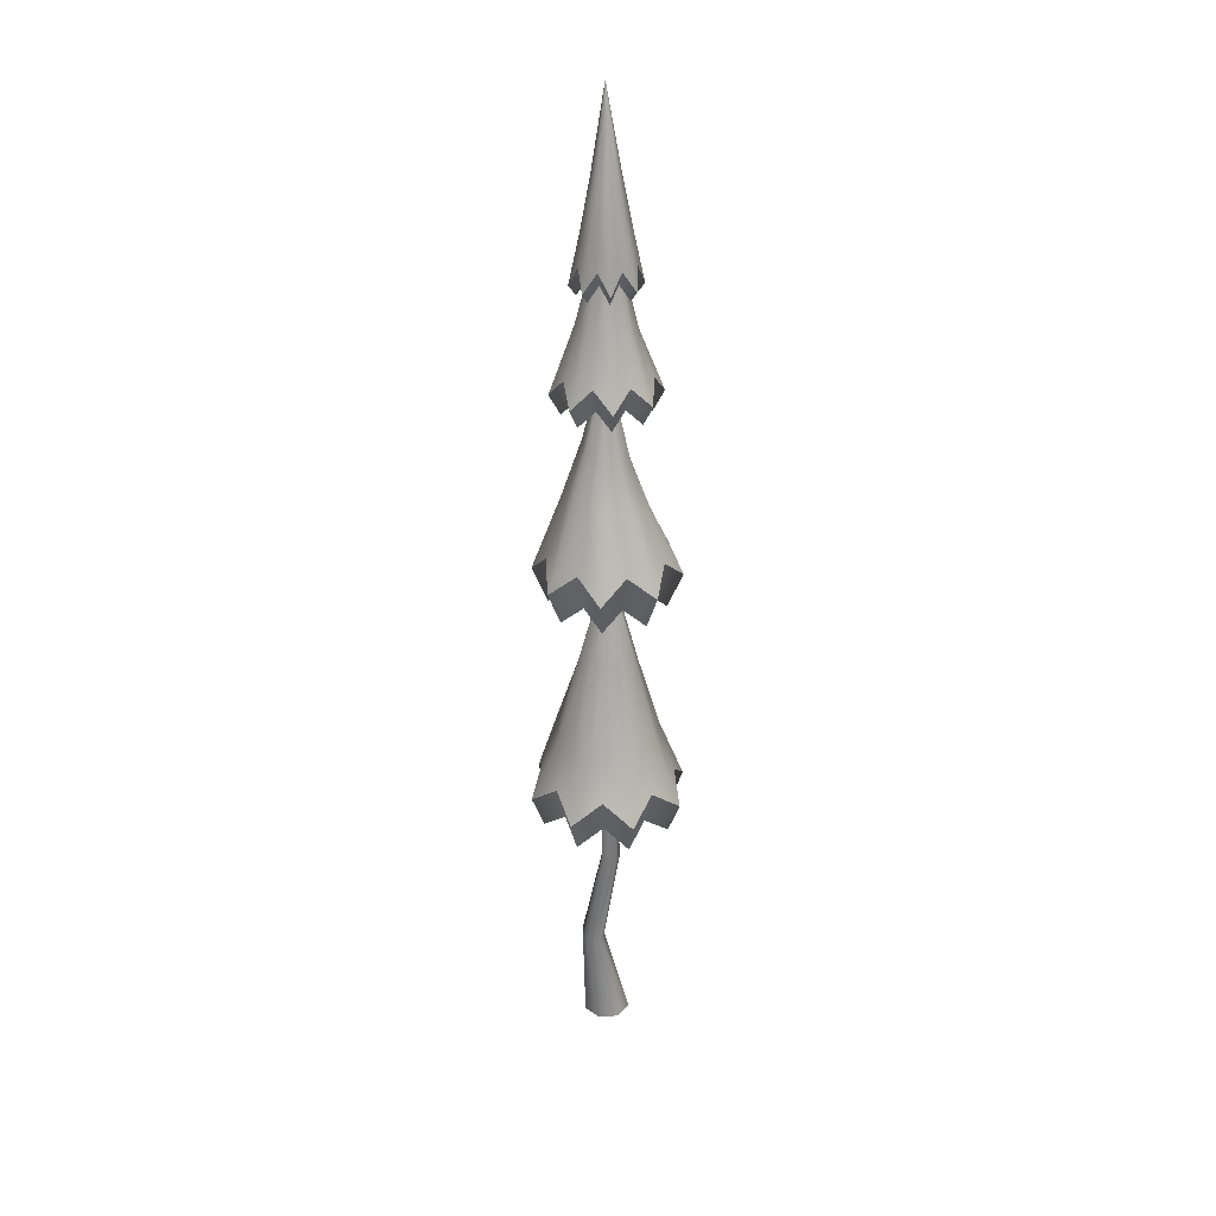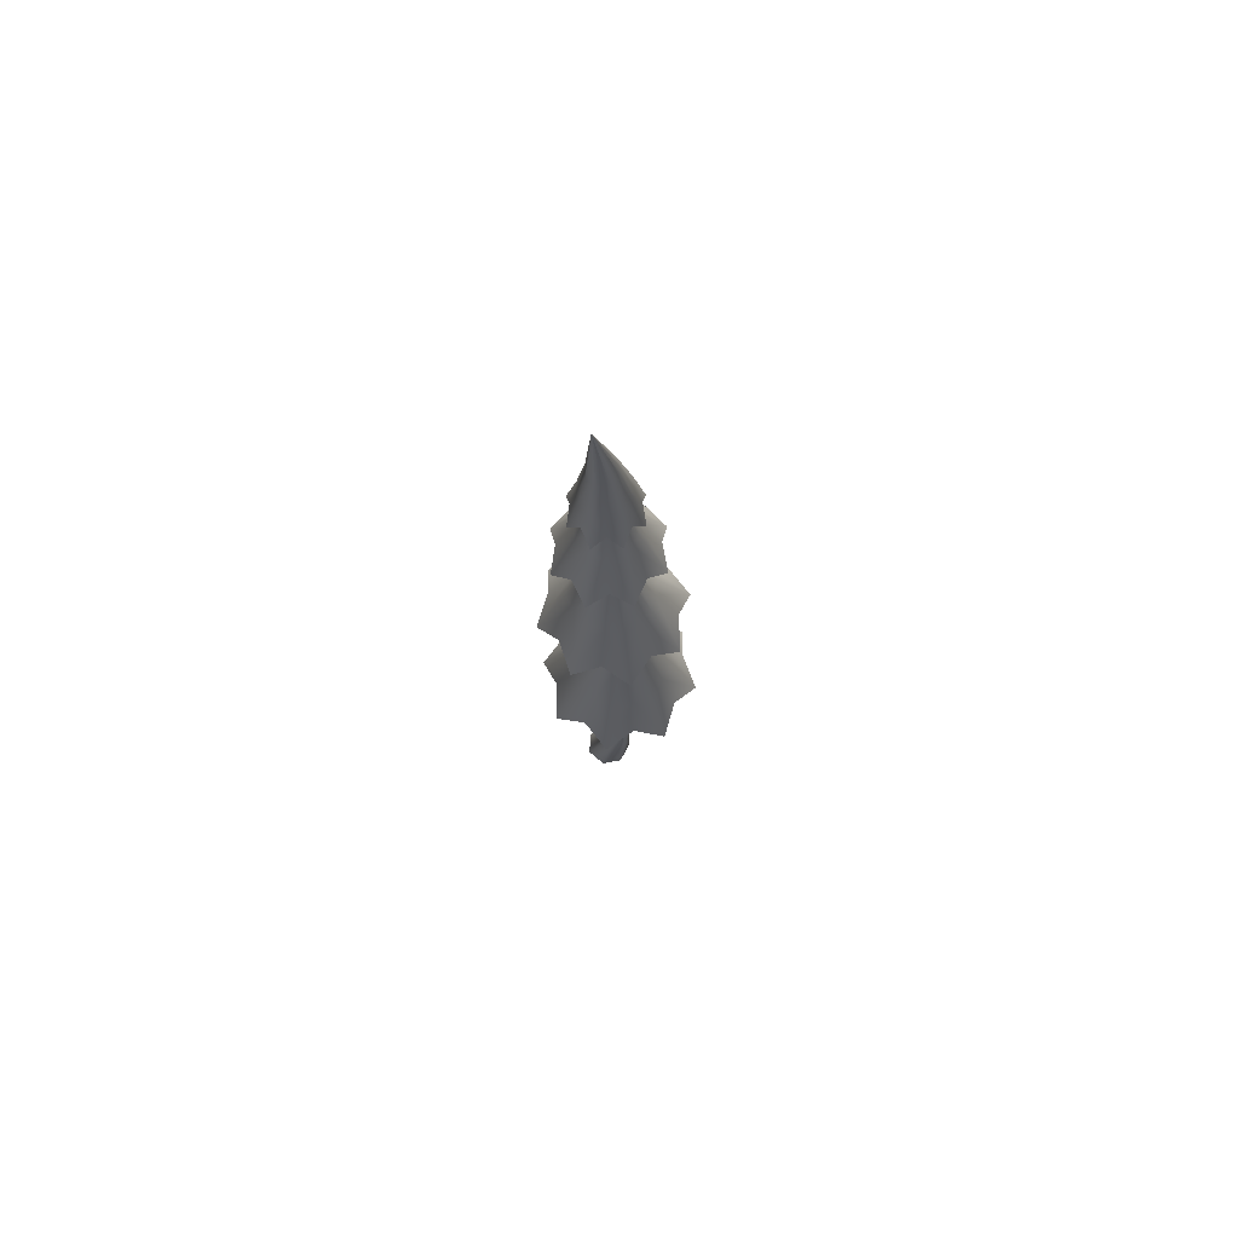
<metadata>
{"format":"obj","ext":"obj","renderer":"f3d","projection":"perspective","resolution":1024,"background":"white","views":[{"elev":29.8,"azim":-6.2,"up":"+Y"},{"elev":73.8,"azim":-113.6,"up":"+Y"}]}
</metadata>
<code>
o Cylinder.008_Cylinder.006
v 3e-06 0 -0.5807
v 0.4777 0 -0.3507
v 0.5957 0 0.1662
v 0.2651 0 0.5807
v -0.2651 0 0.5807
v -0.5957 0 0.1662
v -0.4777 0 -0.3507
v 3e-06 23.09 -0.1265
v 0.02802 23.09 -0.113
v 0.03494 23.09 -0.08264
v 0.01555 23.09 -0.05833
v -0.01555 23.09 -0.05833
v -0.03494 23.09 -0.08264
v -0.02802 23.09 -0.113
v -0.4423 2.851 -0.002563
v 0.03577 5.568 0.3718
v 0.2259 5.541 0.4597
v -0.1886 2.81 0.05576
v 0.2744 5.446 0.648
v -0.08564 2.661 0.2484
v 0.1448 5.355 0.795
v -0.2111 2.516 0.4303
v -0.06526 5.337 0.7899
v -0.4704 2.484 0.4645
v -0.1977 5.405 0.6367
v -0.6684 2.589 0.3252
v -0.1527 5.508 0.4506
v -0.6559 2.752 0.1173
v -0.4149 7.535 -1.603
v -1.702 7.535 -0.7266
v -1.992 7.535 0.8034
v -1.115 7.535 2.09
v 0.415 7.535 2.38
v 1.702 7.535 1.503
v 1.992 7.535 -0.02652
v 1.115 7.535 -1.313
v -0.01246 13.51 0.1712
v -0.1098 13.51 0.2375
v -0.1318 13.51 0.3532
v -0.06542 13.51 0.4506
v 0.05032 13.51 0.4725
v 0.1477 13.51 0.4062
v 0.1696 13.51 0.2905
v 0.1033 13.51 0.1931
v 1.398 8.138 -0.5639
v 0.1364 13.51 0.2418
v 0.315 8.138 -1.273
v 0.04541 13.51 0.1821
v -0.9523 8.138 -1.009
v -0.06114 13.51 0.2043
v 1.662 8.138 0.7034
v 0.1586 13.51 0.3483
v 0.9523 8.138 1.786
v 0.099 13.51 0.4394
v -0.3149 8.138 2.05
v -0.007548 13.51 0.4616
v -1.398 8.138 1.341
v -0.09859 13.51 0.4019
v -1.662 8.138 0.07351
v -0.1208 13.51 0.2954
v -0.35 6.706 -1.292
v -1.436 6.706 -0.5521
v -1.68 6.706 0.7385
v -0.9406 6.706 1.824
v 0.3501 6.706 2.069
v 1.436 6.706 1.329
v 1.68 6.706 0.03839
v 0.9406 6.706 -1.047
v 1.179 7.214 -0.4149
v 0.2657 7.214 -1.013
v -0.8033 7.214 -0.7906
v 1.402 7.214 0.6541
v 0.8033 7.214 1.567
v -0.2657 7.214 1.79
v -1.179 7.214 1.192
v -1.402 7.214 0.1228
v -0.277 7.28 -0.9411
v -1.136 7.28 -0.3558
v -1.33 7.28 0.6654
v -0.7442 7.28 1.524
v 0.277 7.28 1.718
v 1.136 7.28 1.133
v 1.33 7.28 0.1115
v 0.7443 7.28 -0.7475
v 0.933 7.683 -0.2472
v 0.2102 7.683 -0.7207
v -0.6356 7.683 -0.5445
v 1.109 7.683 0.5987
v 0.6357 7.683 1.321
v -0.2102 7.683 1.498
v -0.9329 7.683 1.024
v -1.109 7.683 0.1782
v -0.1399 9.515 -0.283
v -0.4516 9.515 -0.07057
v -0.5219 9.515 0.3001
v -0.3095 9.515 0.6118
v 0.06119 9.515 0.6821
v 0.3729 9.515 0.4697
v 0.4432 9.515 0.09902
v 0.2308 9.515 -0.2127
v 0.368 9.515 -0.07798
v 0.05244 9.515 -0.2847
v -0.3169 9.515 -0.2078
v 0.4449 9.515 0.2913
v 0.2382 9.515 0.6069
v -0.1311 9.515 0.6838
v -0.4467 9.515 0.4771
v -0.5236 9.515 0.1078
v -1.334 9.188 0.7838
v -0.7928 11.26 0.5109
v 0.371 9.015 1.706
v 0.1692 11.45 1.061
v -0.6126 11.33 0.7592
v -0.9631 9.259 1.176
v -0.6634 9.079 1.596
v -0.4298 11.42 0.9691
v -0.1287 11.42 1.033
v -0.1372 9.174 1.616
v 0.7794 11.14 0.1772
v 1.363 9.114 -0.00517
v 0.4216 11.38 0.9169
v 0.7612 9.149 1.357
v 0.6672 11.34 0.7376
v 1.202 9.029 1.062
v 1.243 9.202 0.5356
v 0.7294 11.22 0.4751
v 0.6106 11.04 -0.04589
v 1.02 9.304 -0.4249
v 0.7156 9.247 -0.883
v 0.426 10.98 -0.2986
v -0.7511 11.15 0.2438
v -1.254 9.367 0.2579
v -0.7001 11.06 -0.05833
v -1.239 9.295 -0.298
v 0.1641 9.43 -0.9131
v 0.1202 10.94 -0.3368
v -0.1923 10.95 -0.3986
v -0.3834 9.331 -1.005
v -0.7976 9.45 -0.6224
v -0.4492 10.98 -0.2152
v -1.031 13.73 -1.307
v -1.819 13.73 -0.1263
v -1.541 13.73 1.266
v -0.3606 13.73 2.053
v 1.031 13.73 1.776
v 1.819 13.73 0.5949
v 1.541 13.73 -0.797
v 0.3606 13.73 -1.585
v -0.1018 18.93 0.05346
v -0.1481 18.93 0.1229
v -0.1318 18.93 0.2048
v -0.0623 18.93 0.2512
v 0.01961 18.93 0.2349
v 0.06597 18.93 0.1654
v 0.04962 18.93 0.08346
v -0.01986 18.93 0.03711
v 0.8556 14.33 -1.048
v 0.01488 18.93 0.06028
v -0.3018 14.33 -1.277
v -0.06082 18.93 0.04528
v -1.282 14.33 -0.6213
v -0.1249 18.93 0.0882
v 1.512 14.33 -0.06747
v 0.05779 18.93 0.1244
v 1.282 14.33 1.09
v 0.04279 18.93 0.2001
v 0.3018 14.33 1.746
v -0.02134 18.93 0.243
v -0.8556 14.33 1.517
v -0.09704 18.93 0.228
v -1.512 14.33 0.5361
v -0.14 18.93 0.1639
v -0.8143 12.83 -0.9826
v -1.436 12.83 -0.05038
v -1.217 12.83 1.049
v -0.2847 12.83 1.671
v 0.8143 12.83 1.451
v 1.436 12.83 0.519
v 1.217 12.83 -0.58
v 0.2847 12.83 -1.202
v 0.6755 13.3 -0.7782
v -0.2382 13.3 -0.9593
v -1.012 13.3 -0.4412
v 1.194 13.3 -0.003955
v 1.012 13.3 0.9098
v 0.2383 13.3 1.428
v -0.6755 13.3 1.247
v -1.194 13.3 0.4726
v -0.5978 13.54 -0.6591
v -1.054 13.54 0.0253
v -0.8934 13.54 0.8321
v -0.209 13.54 1.289
v 0.5978 13.54 1.128
v 1.054 13.54 0.4433
v 0.8934 13.54 -0.3635
v 0.209 13.54 -0.8202
v 0.496 13.89 -0.509
v -0.1749 13.89 -0.642
v -0.7433 13.89 -0.2617
v 0.8763 13.89 0.05939
v 0.7433 13.89 0.7303
v 0.1749 13.89 1.111
v -0.4959 13.89 0.9776
v -0.8763 13.89 0.4092
v -0.3019 15.48 -0.2169
v -0.4676 15.48 0.03151
v -0.4092 15.48 0.3243
v -0.1608 15.48 0.4901
v 0.132 15.48 0.4316
v 0.2978 15.48 0.1832
v 0.2393 15.48 -0.1096
v -0.00907 15.48 -0.2753
v 0.1316 15.48 -0.2172
v -0.1613 15.48 -0.2752
v -0.4095 15.48 -0.1092
v 0.2977 15.48 0.03101
v 0.2396 15.48 0.3239
v -0.008556 15.48 0.49
v -0.3015 15.48 0.4319
v -0.4675 15.48 0.1837
v -0.9157 15.75 0.7886
v -0.5418 17.07 0.49
v 0.5288 15.58 1.076
v 0.2542 16.75 0.6833
v -0.3639 16.97 0.6296
v -0.5771 15.69 1.028
v -0.2522 15.69 1.213
v -0.1901 16.9 0.7435
v 0.03603 16.81 0.7249
v 0.1473 15.61 1.168
v 0.5069 16.8 -0.08093
v 0.9429 15.42 -0.3234
v 0.4032 16.71 0.5258
v 0.7834 15.5 0.7935
v 0.5419 16.71 0.3461
v 1.018 15.47 0.462
v 0.9967 15.43 0.09413
v 0.5314 16.73 0.1429
v 0.3401 16.86 -0.2075
v 0.6412 15.43 -0.578
v 0.2846 15.5 -0.8362
v 0.1584 16.97 -0.3491
v -0.568 17.1 0.2875
v -1.002 15.71 0.4171
v -0.5924 17.17 0.06071
v -1.076 15.73 -0.003988
v -0.141 15.56 -0.7828
v -0.06788 17.03 -0.3138
v -0.3013 17.13 -0.291
v -0.5793 15.64 -0.7037
v -0.8405 15.67 -0.352
v -0.4476 17.13 -0.1065
v 1.4e-05 21.04 -0.7824
v -0.6202 21.04 -0.5255
v -0.8772 21.04 0.09477
v -0.6202 21.04 0.715
v 1.7e-05 21.04 0.972
v 0.6203 21.04 0.715
v 0.8772 21.04 0.09477
v 0.6203 21.04 -0.5255
v 1.7e-05 25.57 -0.1744
v -0.005899 25.57 -0.172
v -0.008346 25.57 -0.166
v -0.005899 25.57 -0.1601
v 1.4e-05 25.57 -0.1577
v 0.00593 25.57 -0.1601
v 0.008377 25.57 -0.166
v 0.00593 25.57 -0.172
v 0.6737 21.56 -0.1843
v 0.007153 25.57 -0.169
v 0.2791 21.56 -0.5789
v 0.002972 25.57 -0.1732
v -0.279 21.56 -0.5789
v -0.002941 25.57 -0.1732
v 0.6737 21.56 0.3738
v 0.007153 25.57 -0.1631
v 0.2791 21.56 0.7684
v 0.002972 25.57 -0.1589
v -0.279 21.56 0.7684
v -0.002941 25.57 -0.1589
v -0.6737 21.56 0.3738
v -0.007123 25.57 -0.1631
v -0.6737 21.56 -0.1843
v -0.007123 25.57 -0.169
v 1.4e-05 20.8 -0.5978
v -0.4897 20.8 -0.395
v -0.6926 20.8 0.09477
v -0.4897 20.8 0.5845
v 1.7e-05 20.8 0.7873
v 0.4897 20.8 0.5845
v 0.6926 20.8 0.09477
v 0.4897 20.8 -0.395
v 0.5319 21.21 -0.1255
v 0.2203 21.21 -0.4371
v -0.2203 21.21 -0.4371
v 0.5319 21.21 0.3151
v 0.2203 21.21 0.6267
v -0.2203 21.21 0.6267
v -0.5319 21.21 0.3151
v -0.5319 21.21 -0.1255
v 1.7e-05 21.14 -0.375
v -0.3243 21.14 -0.2407
v -0.4587 21.14 0.08367
v -0.3243 21.14 0.408
v 1.7e-05 21.14 0.5424
v 0.3244 21.14 0.408
v 0.4587 21.14 0.08367
v 0.3244 21.14 -0.2407
v 0.3567 21.39 -0.06408
v 0.1478 21.39 -0.273
v -0.1477 21.39 -0.273
v 0.3567 21.39 0.2314
v 0.1478 21.39 0.4404
v -0.1477 21.39 0.4404
v -0.3567 21.39 0.2314
v -0.3567 21.39 -0.06407
v 1.7e-05 22.56 -0.162
v -0.1305 22.56 -0.108
v -0.1845 22.56 0.02253
v -0.1305 22.56 0.153
v 1.4e-05 22.56 0.2071
v 0.1305 22.56 0.153
v 0.1845 22.56 0.02253
v 0.1305 22.56 -0.108
v 0.1705 22.56 -0.04808
v 0.07063 22.56 -0.148
v -0.0706 22.56 -0.148
v 0.1705 22.56 0.09315
v 0.07063 22.56 0.193
v -0.0706 22.56 0.193
v -0.1705 22.56 0.09315
v -0.1705 22.56 -0.04809
v -0.3582 23.56 0.04336
v -0.6109 22.27 0.1055
v 1.7e-05 23.66 0.3784
v 1.7e-05 22.43 0.6784
v -0.5275 22.31 0.3308
v -0.3064 23.59 0.1824
v -0.2117 22.4 0.6219
v -0.1233 23.64 0.3497
v -0.2442 23.63 0.2837
v -0.4146 22.39 0.5171
v 0.3582 23.56 0.04336
v 0.6109 22.27 0.1055
v 0.2117 22.4 0.6219
v 0.1233 23.64 0.3497
v 0.5276 22.31 0.3308
v 0.3065 23.59 0.1824
v 0.4146 22.39 0.5171
v 0.2442 23.63 0.2837
v 0.5521 22.17 -0.1148
v 0.3204 23.5 -0.07175
v 0.2635 23.49 -0.2158
v 0.4512 22.14 -0.3428
v -0.5521 22.17 -0.1148
v -0.3203 23.5 -0.07175
v -0.2635 23.49 -0.2158
v -0.4512 22.14 -0.3428
v 0.2359 22.08 -0.4549
v 0.1373 23.44 -0.2661
v -0.2359 22.08 -0.4549
v -0.1373 23.44 -0.2661
v 1.7e-05 23.45 -0.3295
v 1.7e-05 22.08 -0.5404
v 1.4e-05 18.4 -1.222
v -0.9633 18.4 -0.8229
v -1.362 18.4 0.1404
v -0.9633 18.4 1.104
v 1.4e-05 18.4 1.503
v 0.9633 18.4 1.104
v 1.362 18.4 0.1404
v 0.9633 18.4 -0.8229
v 0.01175 22.97 -0.06574
v -0.06246 22.97 -0.035
v -0.0932 22.97 0.03921
v -0.06246 22.97 0.1134
v 0.01175 22.97 0.1442
v 0.08597 22.97 0.1134
v 0.1167 22.97 0.03921
v 0.08597 22.97 -0.035
v 1.046 18.93 -0.2929
v 0.1013 22.97 0.002105
v 0.4334 18.93 -0.9058
v 0.04886 22.97 -0.05037
v -0.4334 18.93 -0.9058
v -0.02535 22.97 -0.05037
v 1.046 18.93 0.5738
v 0.1013 22.97 0.07632
v 0.4334 18.93 1.187
v 0.04886 22.97 0.1288
v -0.4334 18.93 1.187
v -0.02535 22.97 0.1288
v -1.046 18.93 0.5738
v -0.07783 22.97 0.07632
v -1.046 18.93 -0.2929
v -0.07783 22.97 0.002105
v 1.4e-05 17.89 -0.9352
v -0.7606 17.89 -0.6201
v -1.076 17.89 0.1404
v -0.7606 17.89 0.901
v 1.4e-05 17.89 1.216
v 0.7606 17.89 0.901
v 1.076 17.89 0.1404
v 0.7606 17.89 -0.6201
v 0.8261 18.3 -0.2017
v 0.3422 18.3 -0.6856
v -0.3422 18.3 -0.6856
v 0.8261 18.3 0.4826
v 0.3422 18.3 0.9665
v -0.3422 18.3 0.9665
v -0.826 18.3 0.4826
v -0.826 18.3 -0.2017
v 1.4e-05 18.24 -0.6493
v -0.5584 18.24 -0.418
v -0.7897 18.24 0.1404
v -0.5584 18.24 0.6988
v 1.4e-05 18.24 0.9301
v 0.5584 18.24 0.6988
v 0.7897 18.24 0.1404
v 0.5584 18.24 -0.418
v 0.6065 18.55 -0.1108
v 0.2512 18.55 -0.466
v -0.2512 18.55 -0.466
v 0.6065 18.55 0.3916
v 0.2512 18.55 0.7469
v -0.2512 18.55 0.7469
v -0.6065 18.55 0.3916
v -0.6065 18.55 -0.1108
v 1.7e-05 19.94 -0.2584
v -0.2026 19.94 -0.1744
v -0.2866 19.94 0.02824
v -0.2026 19.94 0.2309
v 1.4e-05 19.94 0.3148
v 0.2027 19.94 0.2309
v 0.2866 19.94 0.02824
v 0.2027 19.94 -0.1744
v 0.2648 19.94 -0.08144
v 0.1097 19.94 -0.2365
v -0.1097 19.94 -0.2365
v 0.2648 19.94 0.1379
v 0.1097 19.94 0.293
v -0.1097 19.94 0.293
v -0.2648 19.94 0.1379
v -0.2648 19.94 -0.08144
v -0.7315 20.14 0.1384
v -0.4385 21.26 0.1161
v 0.01112 20.12 0.8224
v 0.01568 21.39 0.518
v -0.3696 21.31 0.2692
v -0.6184 20.13 0.3993
v -0.4942 20.17 0.624
v -0.2951 21.37 0.4021
v -0.1409 21.38 0.4699
v -0.2444 20.12 0.7397
v 0.4413 21.17 0.1128
v 0.7505 19.93 0.1491
v 0.1669 21.35 0.4692
v 0.2605 20.05 0.7472
v 0.3186 21.31 0.4006
v 0.5155 20.02 0.6365
v 0.6337 19.96 0.4131
v 0.3812 21.23 0.2668
v 0.3757 21.1 -0.02564
v 0.6645 19.89 -0.108
v 0.5475 19.91 -0.3865
v 0.305 21.06 -0.1816
v -0.3863 21.18 -0.0224
v -0.6501 20.08 -0.1104
v -0.3252 21.12 -0.1786
v -0.5441 20.07 -0.3838
v 0.2796 19.93 -0.5069
v 0.1454 21.03 -0.2363
v -0.01518 21.03 -0.3043
v -0.004822 19.98 -0.6168
v -0.2825 20.01 -0.5038
v -0.1733 21.06 -0.2347
f 7 28 15 1
f 19 17 9 10
f 21 19 10 11
f 23 21 11 12
f 25 23 12 13
f 27 25 13 14
f 16 27 14 8
f 4 22 24 5
f 5 24 26 6
f 17 16 8 9
f 3 20 22 4
f 6 26 28 7
f 2 18 20 3
f 18 15 16 17
f 20 18 17 19
f 22 20 19 21
f 24 22 21 23
f 26 24 23 25
f 28 26 25 27
f 15 28 27 16
f 1 15 18 2
f 137 140 50 37
f 30 59 132 134
f 34 51 125 124
f 35 45 128 120
f 58 113 116 40
f 114 57 32 115
f 118 55 33 111
f 133 131 60 38
f 128 45 36 129
f 46 127 130 44
f 122 53 34 124
f 139 49 30 134
f 45 35 67 69
f 34 53 73 66
f 47 36 68 70
f 49 29 61 71
f 30 49 71 62
f 31 59 76 63
f 59 30 62 76
f 36 45 69 68
f 33 55 74 65
f 57 31 63 75
f 55 32 64 74
f 35 51 72 67
f 53 33 65 73
f 29 47 70 61
f 32 57 75 64
f 51 34 66 72
f 62 71 87 78
f 74 64 80 90
f 67 72 88 83
f 73 65 81 89
f 66 73 89 82
f 72 66 82 88
f 65 74 90 81
f 69 67 83 85
f 64 75 91 80
f 70 68 84 86
f 71 61 77 87
f 63 76 92 79
f 68 69 85 84
f 76 62 78 92
f 61 70 86 77
f 75 63 79 91
f 79 92 108 95
f 84 85 101 100
f 92 78 94 108
f 77 86 102 93
f 91 79 95 107
f 78 87 103 94
f 90 80 96 106
f 83 88 104 99
f 89 81 97 105
f 82 89 105 98
f 88 82 98 104
f 81 90 106 97
f 85 83 99 101
f 80 91 107 96
f 86 84 100 102
f 87 77 93 103
f 50 140 133 38
f 60 131 110 39
f 32 55 118 115
f 56 117 112 41
f 123 126 52 42
f 48 136 137 37
f 36 47 135 129
f 125 51 35 120
f 33 53 122 111
f 54 121 123 42
f 31 57 114 109
f 135 47 29 138
f 130 136 48 44
f 116 117 56 40
f 110 113 58 39
f 112 121 54 41
f 29 49 139 138
f 52 126 119 43
f 119 127 46 43
f 126 123 124 125
f 132 109 110 131
f 128 129 130 127
f 118 111 112 117
f 114 115 116 113
f 140 137 138 139
f 131 133 134 132
f 122 124 123 121
f 136 130 129 135
f 117 116 115 118
f 113 110 109 114
f 121 112 111 122
f 135 138 137 136
f 127 119 120 128
f 125 120 119 126
f 139 134 133 140
f 132 59 31 109
f 249 252 162 149
f 142 171 244 246
f 146 163 237 236
f 147 157 240 232
f 170 225 228 152
f 226 169 144 227
f 230 167 145 223
f 245 243 172 150
f 240 157 148 241
f 158 239 242 156
f 234 165 146 236
f 251 161 142 246
f 157 147 179 181
f 146 165 185 178
f 159 148 180 182
f 161 141 173 183
f 142 161 183 174
f 143 171 188 175
f 171 142 174 188
f 148 157 181 180
f 145 167 186 177
f 169 143 175 187
f 167 144 176 186
f 147 163 184 179
f 165 145 177 185
f 141 159 182 173
f 144 169 187 176
f 163 146 178 184
f 174 183 199 190
f 186 176 192 202
f 179 184 200 195
f 185 177 193 201
f 178 185 201 194
f 184 178 194 200
f 177 186 202 193
f 181 179 195 197
f 176 187 203 192
f 182 180 196 198
f 183 173 189 199
f 175 188 204 191
f 180 181 197 196
f 188 174 190 204
f 173 182 198 189
f 187 175 191 203
f 191 204 220 207
f 196 197 213 212
f 204 190 206 220
f 189 198 214 205
f 203 191 207 219
f 190 199 215 206
f 202 192 208 218
f 195 200 216 211
f 201 193 209 217
f 194 201 217 210
f 200 194 210 216
f 193 202 218 209
f 197 195 211 213
f 192 203 219 208
f 198 196 212 214
f 199 189 205 215
f 162 252 245 150
f 172 243 222 151
f 144 167 230 227
f 168 229 224 153
f 235 238 164 154
f 160 248 249 149
f 148 159 247 241
f 237 163 147 232
f 145 165 234 223
f 166 233 235 154
f 143 169 226 221
f 247 159 141 250
f 242 248 160 156
f 228 229 168 152
f 222 225 170 151
f 224 233 166 153
f 141 161 251 250
f 164 238 231 155
f 231 239 158 155
f 238 235 236 237
f 244 221 222 243
f 240 241 242 239
f 230 223 224 229
f 226 227 228 225
f 252 249 250 251
f 243 245 246 244
f 234 236 235 233
f 248 242 241 247
f 229 228 227 230
f 225 222 221 226
f 233 224 223 234
f 247 250 249 248
f 239 231 232 240
f 237 232 231 238
f 251 246 245 252
f 244 171 143 221
f 354 260 271 359
f 358 254 283 355
f 345 277 258 349
f 339 279 257 336
f 347 275 259 344
f 276 348 343 267
f 282 338 341 264
f 278 346 350 266
f 272 360 363 261
f 359 271 253 364
f 351 269 260 354
f 337 281 256 342
f 270 352 353 268
f 334 255 281 337
f 262 357 356 284
f 269 259 291 293
f 258 277 297 290
f 271 260 292 294
f 273 253 285 295
f 254 273 295 286
f 255 283 300 287
f 283 254 286 300
f 260 269 293 292
f 257 279 298 289
f 281 255 287 299
f 279 256 288 298
f 259 275 296 291
f 277 257 289 297
f 253 271 294 285
f 256 281 299 288
f 275 258 290 296
f 286 295 311 302
f 298 288 304 314
f 291 296 312 307
f 297 289 305 313
f 290 297 313 306
f 296 290 306 312
f 289 298 314 305
f 293 291 307 309
f 288 299 315 304
f 294 292 308 310
f 295 285 301 311
f 287 300 316 303
f 292 293 309 308
f 300 286 302 316
f 285 294 310 301
f 299 287 303 315
f 303 316 332 319
f 308 309 325 324
f 316 302 318 332
f 301 310 326 317
f 315 303 319 331
f 302 311 327 318
f 314 304 320 330
f 307 312 328 323
f 313 305 321 329
f 306 313 329 322
f 312 306 322 328
f 305 314 330 321
f 309 307 323 325
f 304 315 331 320
f 310 308 324 326
f 311 301 317 327
f 265 335 346 278
f 264 341 340 280
f 349 258 275 347
f 266 350 348 276
f 268 353 360 272
f 274 362 357 262
f 284 356 333 263
f 342 256 279 339
f 344 259 269 351
f 253 273 361 364
f 361 273 254 358
f 280 340 335 265
f 363 362 274 261
f 336 257 277 345
f 267 343 352 270
f 355 283 255 334
f 354 359 360 353
f 344 351 352 343
f 362 363 364 361
f 336 345 346 335
f 358 355 356 357
f 334 337 338 333
f 342 339 340 341
f 345 349 350 346
f 349 347 348 350
f 351 354 353 352
f 361 358 357 362
f 355 334 333 356
f 337 342 341 338
f 347 344 343 348
f 359 364 363 360
f 339 336 335 340
f 263 333 338 282
f 473 476 386 373
f 366 395 468 470
f 370 387 461 460
f 371 381 464 456
f 394 449 452 376
f 450 393 368 451
f 454 391 369 447
f 469 467 396 374
f 464 381 372 465
f 382 463 466 380
f 458 389 370 460
f 475 385 366 470
f 381 371 403 405
f 370 389 409 402
f 383 372 404 406
f 385 365 397 407
f 366 385 407 398
f 367 395 412 399
f 395 366 398 412
f 372 381 405 404
f 369 391 410 401
f 393 367 399 411
f 391 368 400 410
f 371 387 408 403
f 389 369 401 409
f 365 383 406 397
f 368 393 411 400
f 387 370 402 408
f 398 407 423 414
f 410 400 416 426
f 403 408 424 419
f 409 401 417 425
f 402 409 425 418
f 408 402 418 424
f 401 410 426 417
f 405 403 419 421
f 400 411 427 416
f 406 404 420 422
f 407 397 413 423
f 399 412 428 415
f 404 405 421 420
f 412 398 414 428
f 397 406 422 413
f 411 399 415 427
f 415 428 444 431
f 420 421 437 436
f 428 414 430 444
f 413 422 438 429
f 427 415 431 443
f 414 423 439 430
f 426 416 432 442
f 419 424 440 435
f 425 417 433 441
f 418 425 441 434
f 424 418 434 440
f 417 426 442 433
f 421 419 435 437
f 416 427 443 432
f 422 420 436 438
f 423 413 429 439
f 386 476 469 374
f 396 467 446 375
f 368 391 454 451
f 392 453 448 377
f 459 462 388 378
f 384 472 473 373
f 372 383 471 465
f 461 387 371 456
f 369 389 458 447
f 390 457 459 378
f 367 393 450 445
f 471 383 365 474
f 466 472 384 380
f 452 453 392 376
f 446 449 394 375
f 448 457 390 377
f 365 385 475 474
f 388 462 455 379
f 455 463 382 379
f 462 459 460 461
f 468 445 446 467
f 464 465 466 463
f 454 447 448 453
f 450 451 452 449
f 476 473 474 475
f 467 469 470 468
f 458 460 459 457
f 472 466 465 471
f 453 452 451 454
f 449 446 445 450
f 457 448 447 458
f 471 474 473 472
f 463 455 456 464
f 461 456 455 462
f 475 470 469 476
f 468 395 367 445

</code>
